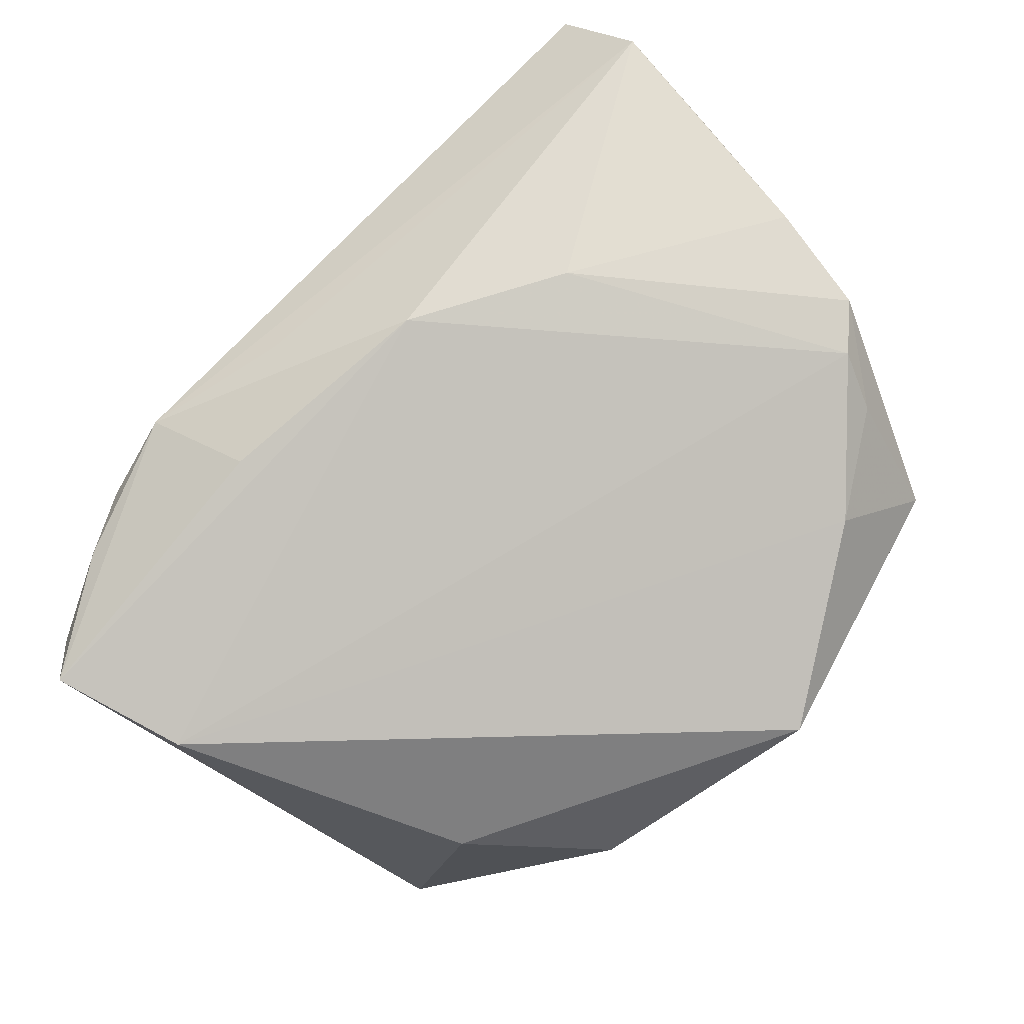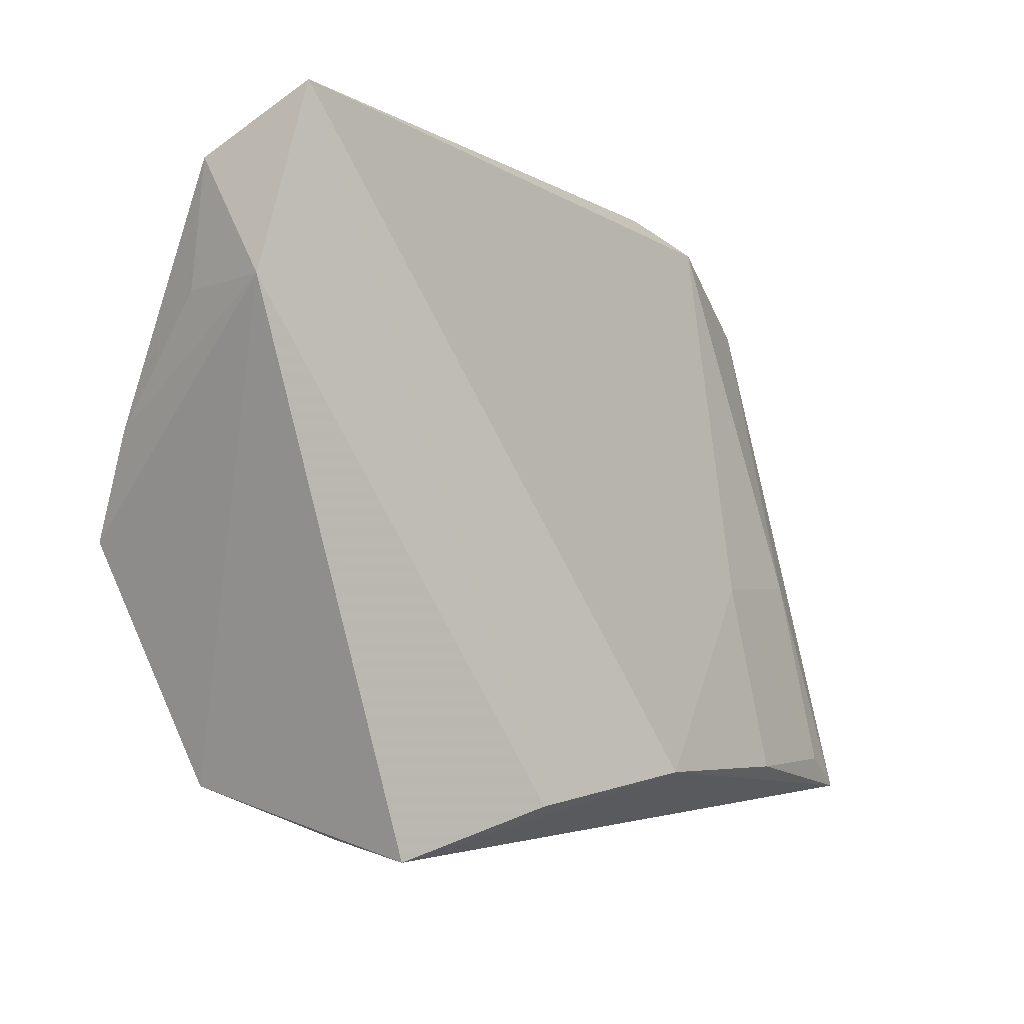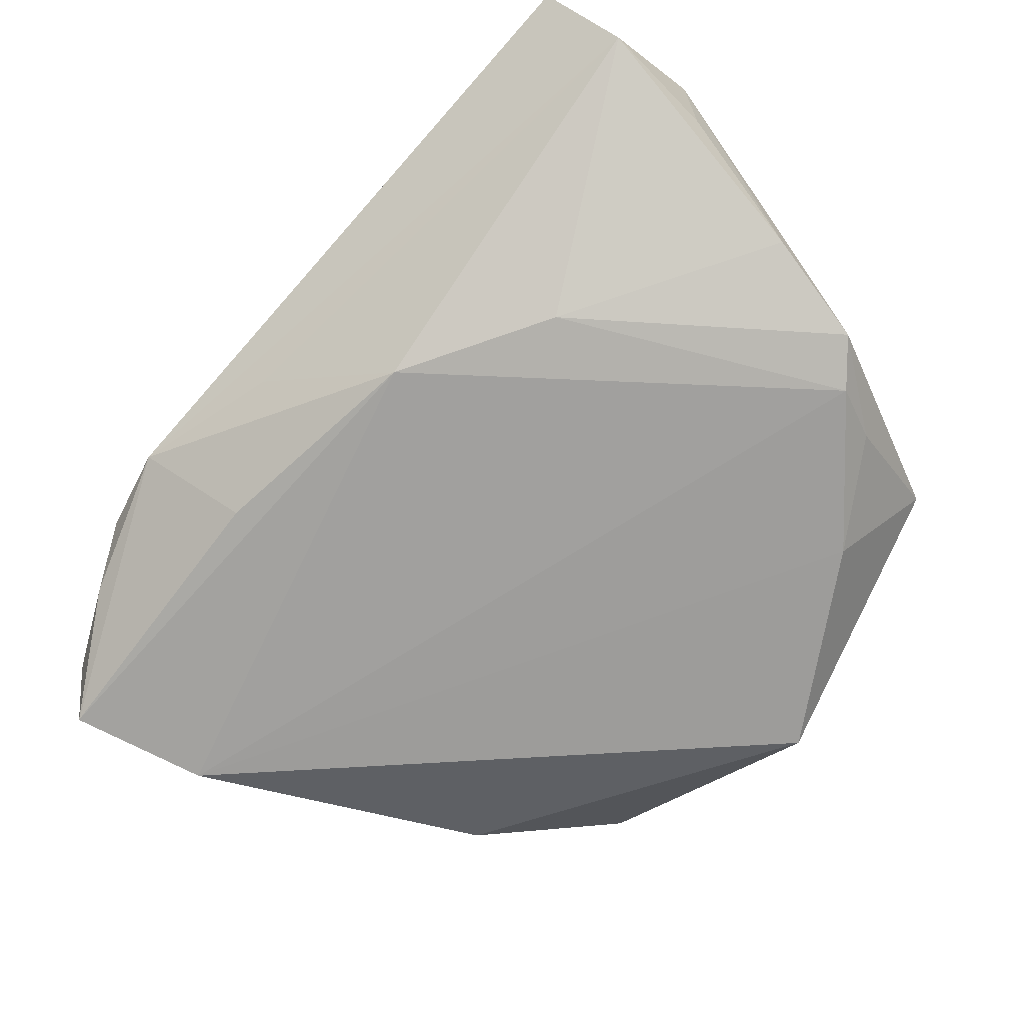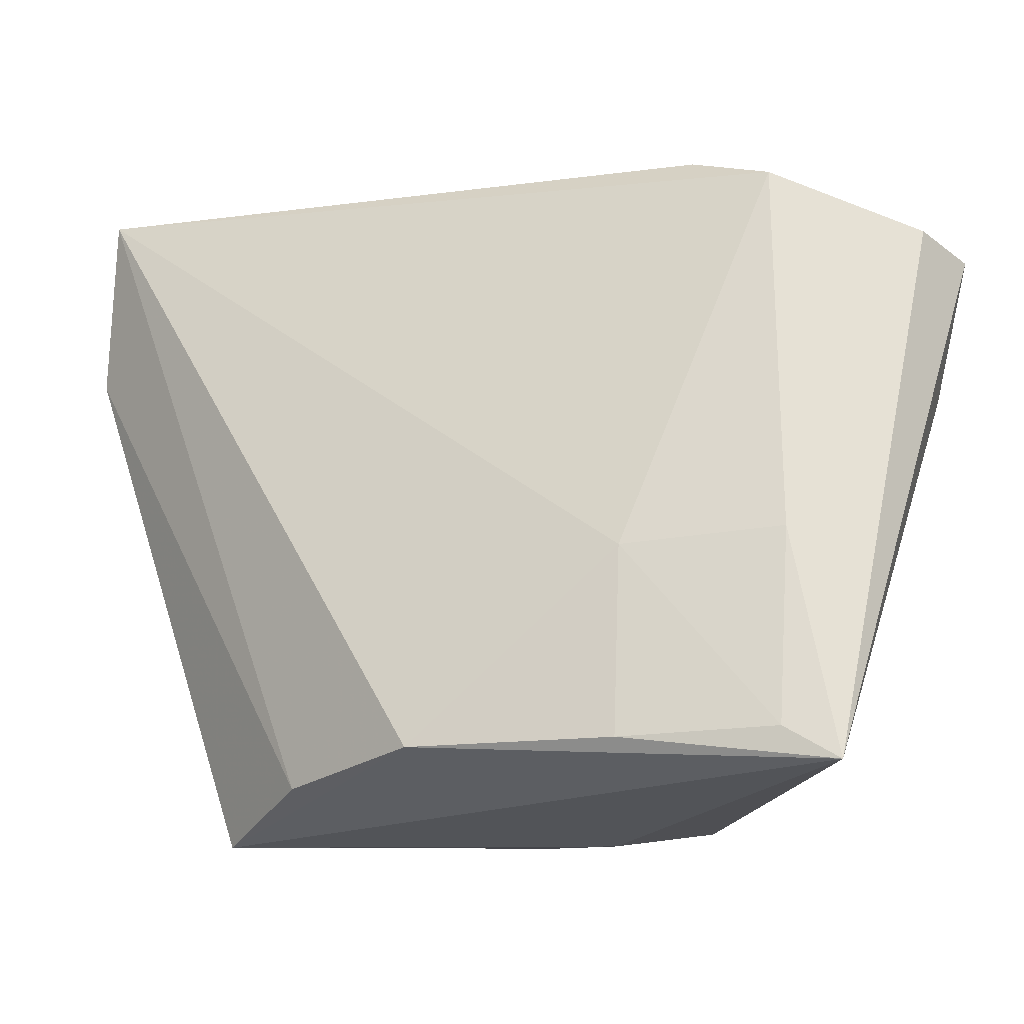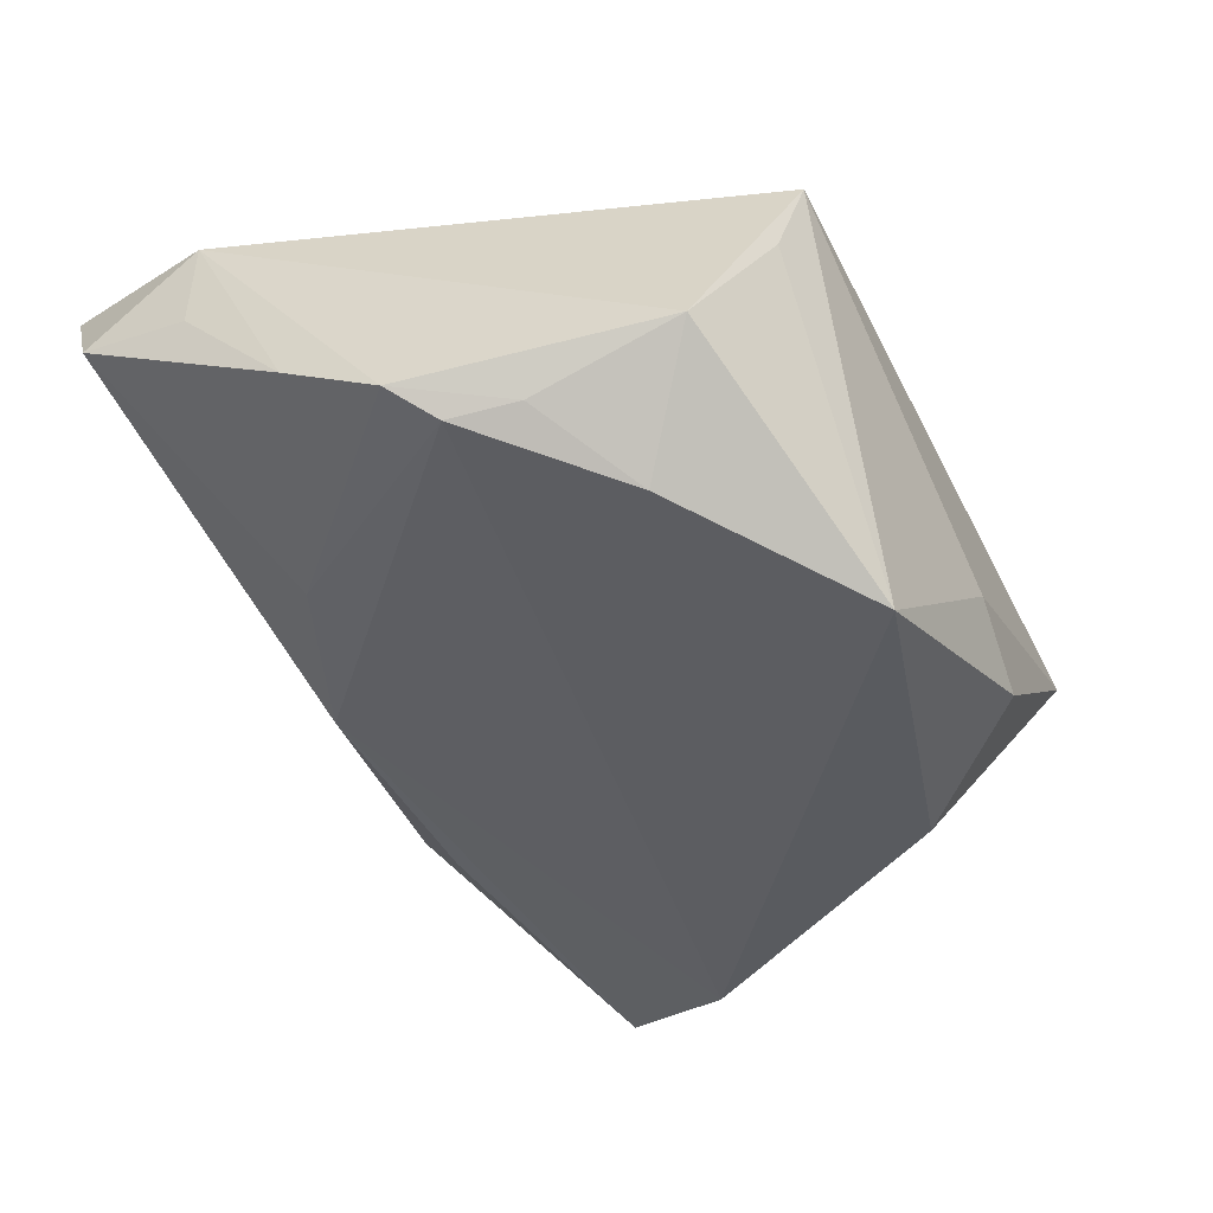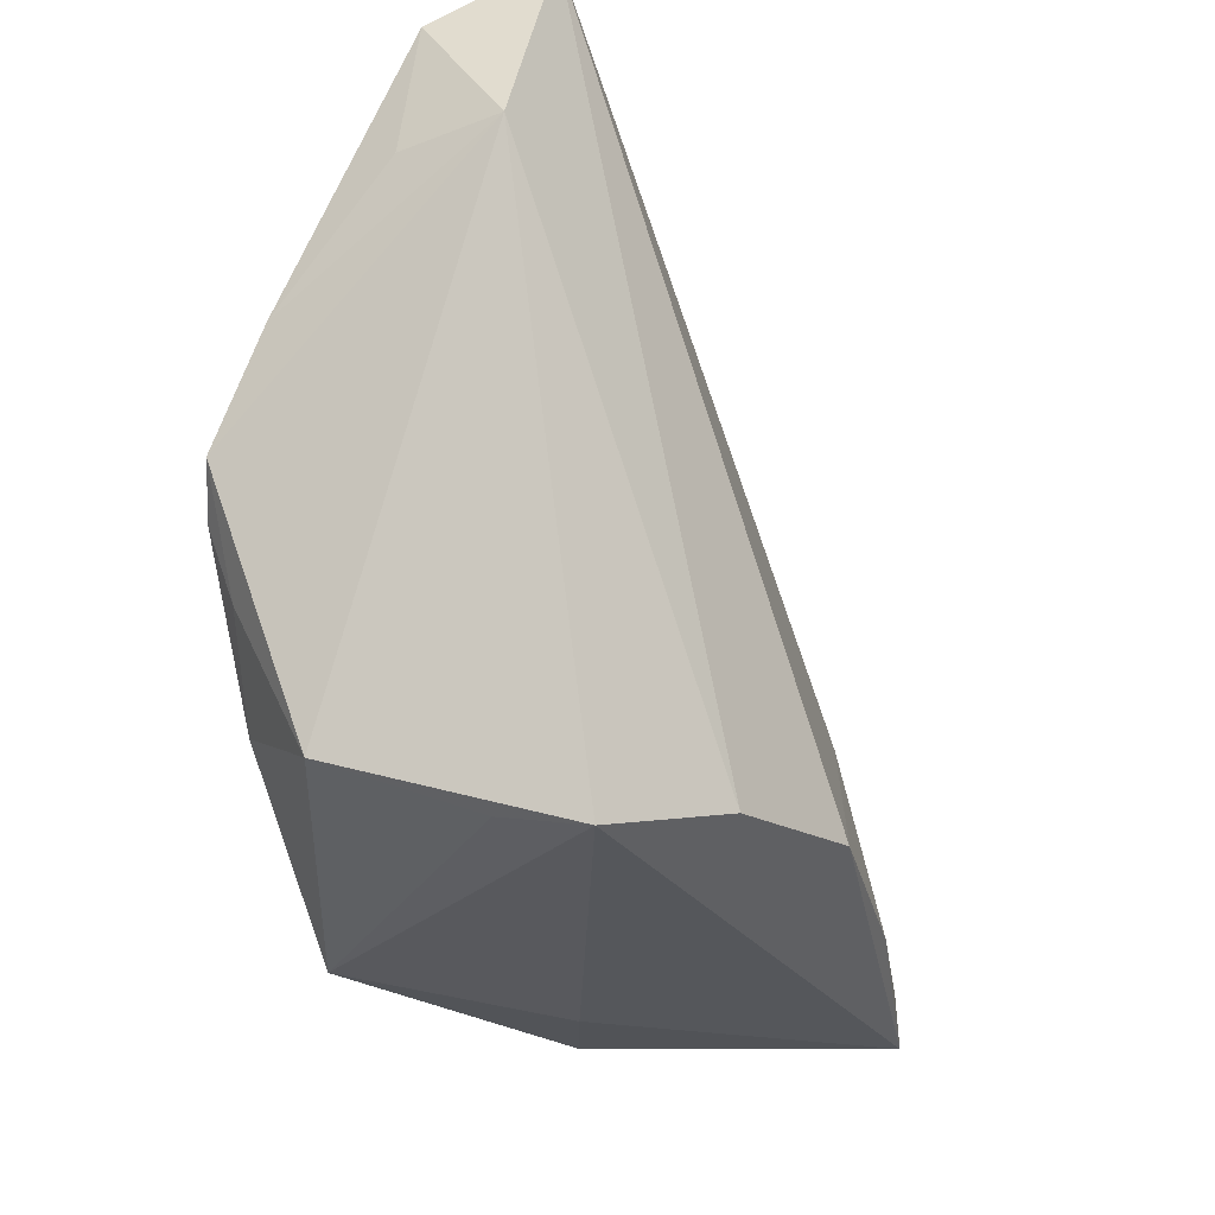
<metadata>
{"format":"obj","ext":"obj","renderer":"f3d","projection":"perspective","resolution":1024,"background":"white","views":[{"elev":-73.1,"azim":-137.5,"up":"+Z"},{"elev":-5.3,"azim":-39.1,"up":"+Y"},{"elev":-56.6,"azim":-134.9,"up":"+Z"},{"elev":-12.5,"azim":38.6,"up":"+Y"},{"elev":-38.1,"azim":-59.3,"up":"+Z"},{"elev":-29.6,"azim":-57.5,"up":"+Y"}]}
</metadata>
<code>
v 0.03779 0.04182 -0.00491
v -0.01007 -0.03586 -0.02458
v -0.04942 0.02409 0.02205
v 0.05366 0.0331 -0.01336
v -0.04941 -0.001834 -0.01036
v -0.02566 0.02432 -0.008953
v -0.03133 -0.02077 -0.01845
v 0.02105 -0.03595 -0.01536
v -0.007195 0.03367 -0.01099
v -0.02745 -0.03726 0.01788
v 0.04877 0.01532 -0.02458
v 0.02986 -0.0277 0.01691
v 0.00667 -0.0279 0.02492
v 0.01998 0.03508 -0.01444
v -0.04228 -0.01347 -0.01206
v 0.04491 -0.004262 0.004987
v 0.04341 0.0388 -0.01156
v -0.04503 0.04473 0.02478
v 0.008951 0.04173 -0.003264
v -0.02989 -0.03511 0.008745
v 0.02731 0.04514 -0.004253
v -0.0388 -0.02935 -0.005357
v 0.02788 -0.005525 0.01302
v 0.05491 0.0309 -0.02128
v -0.05028 0.02382 0.0105
v -0.05028 0.01012 -0.00358
v -0.05028 0.03793 0.01285
v -0.012 -0.03142 0.02353
v -0.04505 -0.006038 -0.01339
v 0.04642 -0.02699 0.009555
v 0.03319 -0.02015 -0.02063
v 0.05227 -0.03074 0.006931
v 0.01129 -0.03731 -0.00892
f 22 10 3
f 32 13 10
f 12 13 32
f 20 2 10
f 10 22 20
f 20 22 2
f 3 10 28
f 10 13 28
f 18 27 3
f 3 28 18
f 18 28 13
f 4 32 24
f 16 4 1
f 32 4 16
f 10 2 33
f 33 32 10
f 2 22 7
f 9 29 6
f 6 27 9
f 27 19 9
f 3 27 25
f 26 27 6
f 26 25 27
f 3 25 26
f 17 4 24
f 1 4 17
f 23 13 12
f 23 18 13
f 1 18 23
f 23 16 1
f 21 19 27
f 27 18 21
f 21 18 1
f 1 17 21
f 21 9 19
f 21 17 24
f 11 31 2
f 2 7 11
f 24 32 11
f 32 31 11
f 11 7 29
f 11 9 24
f 29 9 11
f 12 32 30
f 32 16 30
f 30 23 12
f 16 23 30
f 8 33 2
f 32 33 8
f 2 31 8
f 8 31 32
f 15 7 22
f 29 7 15
f 5 22 3
f 3 26 5
f 5 15 22
f 29 15 5
f 6 29 5
f 5 26 6
f 24 9 14
f 14 21 24
f 9 21 14

</code>
